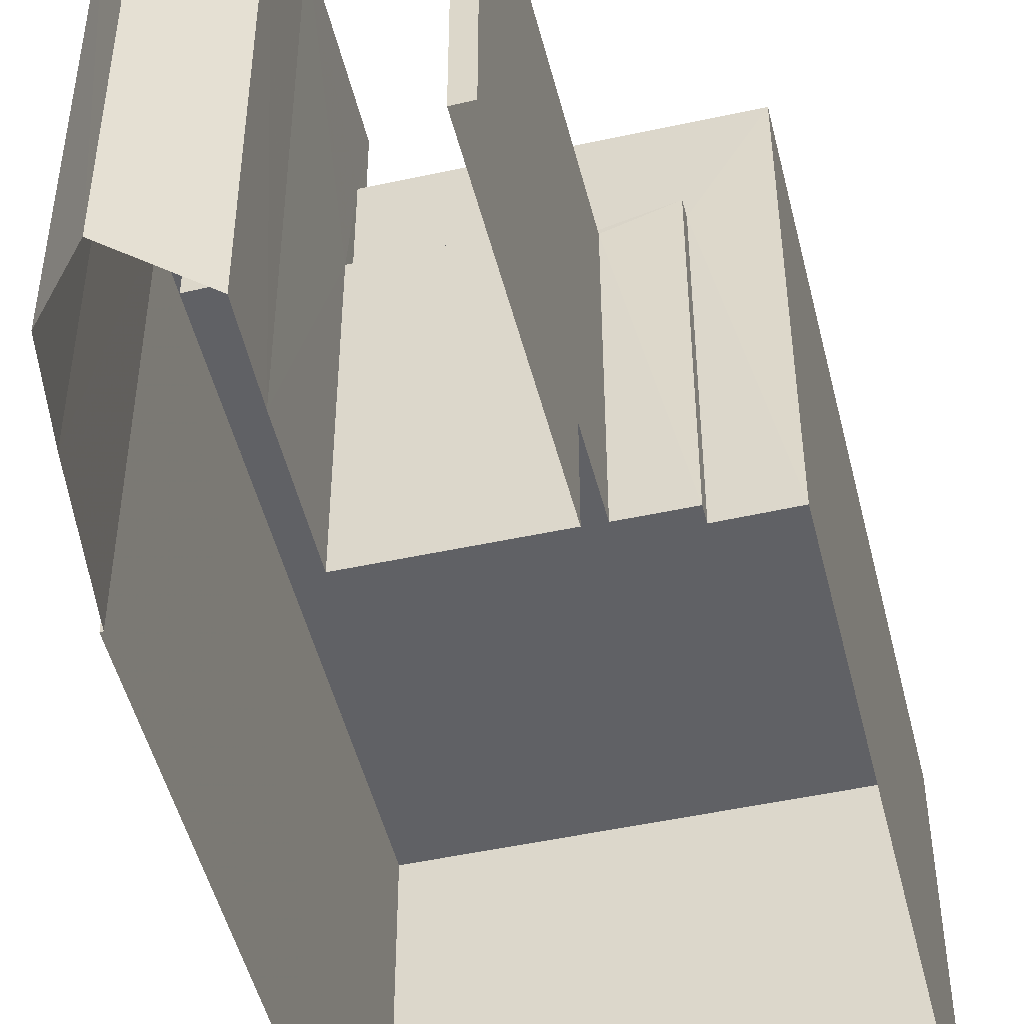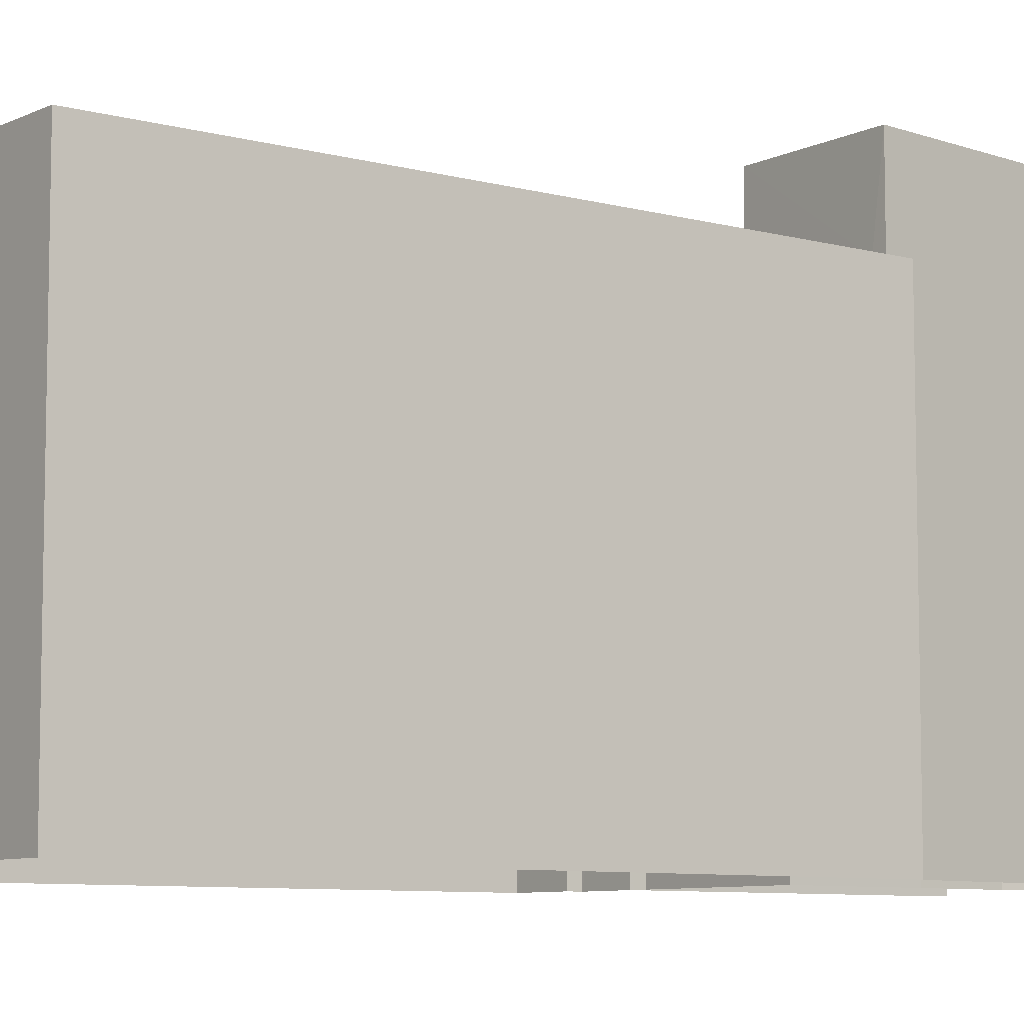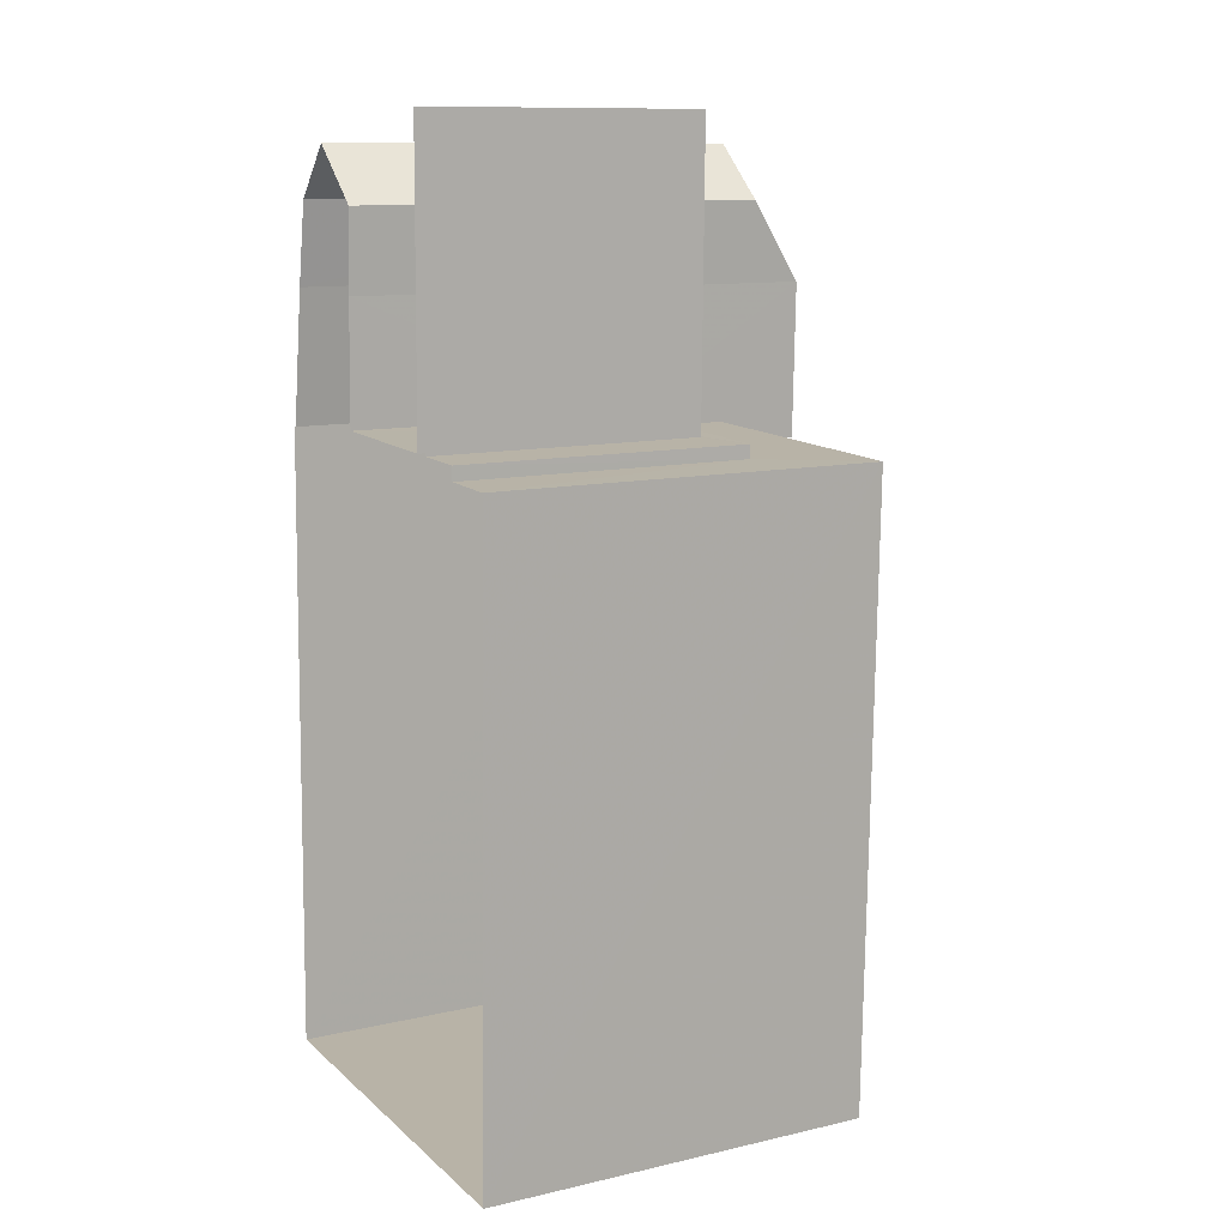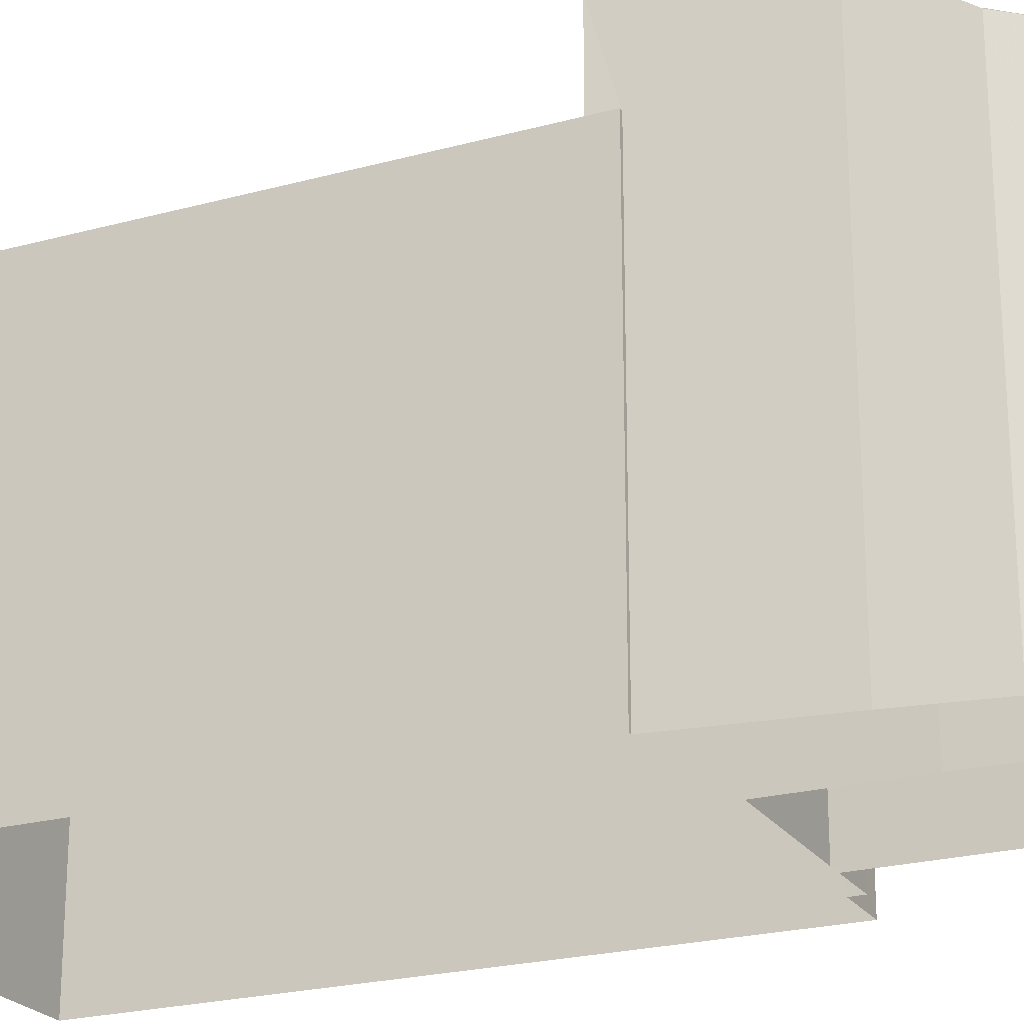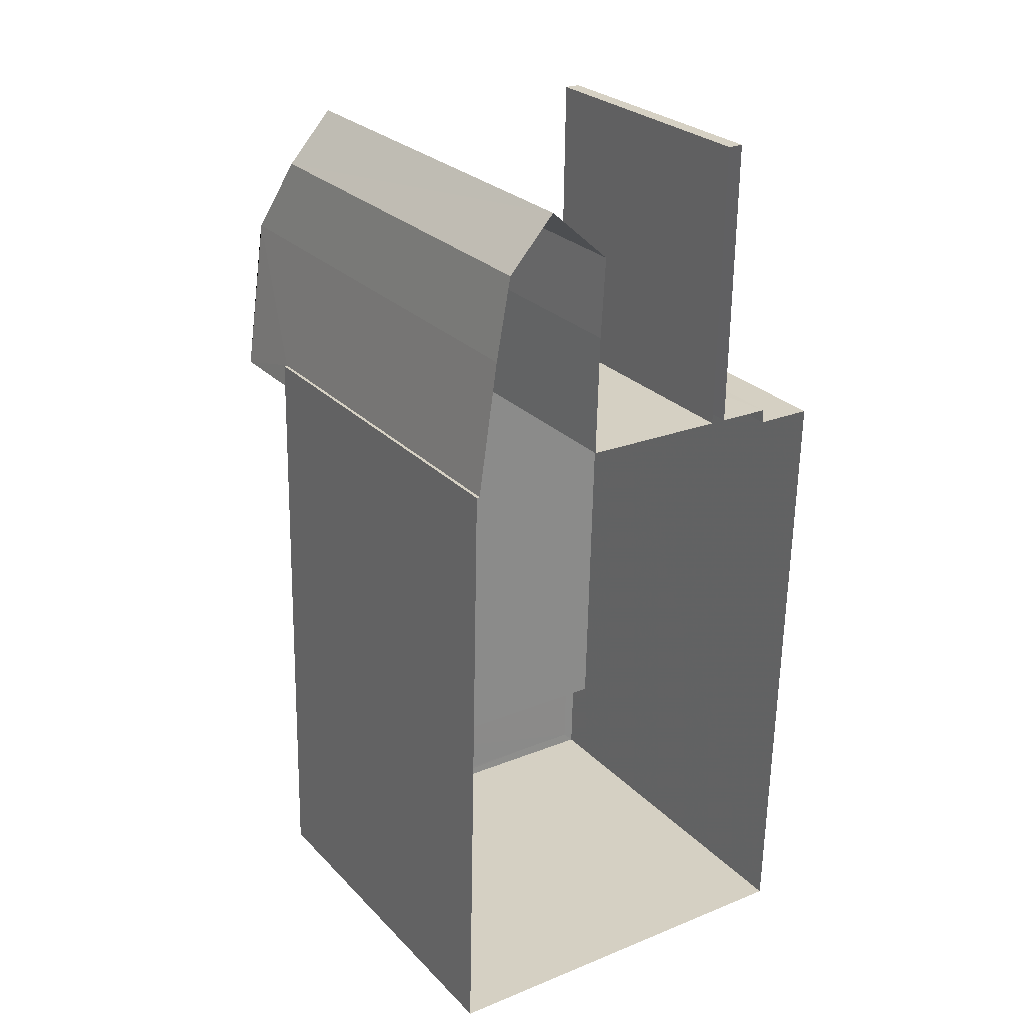
<metadata>
{"format":"obj","ext":"obj","renderer":"f3d","projection":"perspective","resolution":1024,"background":"white","views":[{"elev":-49.4,"azim":-165.0,"up":"+Z"},{"elev":-7.9,"azim":53.8,"up":"+Z"},{"elev":11.4,"azim":-119.0,"up":"+Y"},{"elev":-22.8,"azim":116.4,"up":"+Z"},{"elev":26.8,"azim":146.4,"up":"+Y"}]}
</metadata>
<code>
v -8.863e+04 -9.972e+04 3.901
v -8.863e+04 -9.972e+04 3.901
v -8.863e+04 -9.973e+04 3.901
v -8.863e+04 -9.973e+04 3.901
v -8.863e+04 -9.973e+04 3.901
v -8.863e+04 -9.974e+04 3.902
v -8.863e+04 -9.973e+04 3.901
v -8.863e+04 -9.973e+04 3.901
v -8.862e+04 -9.973e+04 3.901
v -8.862e+04 -9.974e+04 3.902
v -8.862e+04 -9.972e+04 3.901
v -8.862e+04 -9.972e+04 3.901
v -8.862e+04 -9.972e+04 3.901
v -8.862e+04 -9.973e+04 3.901
v -8.862e+04 -9.973e+04 3.901
v -8.862e+04 -9.972e+04 3.901
v -8.862e+04 -9.972e+04 3.901
v -8.863e+04 -9.973e+04 9.976
v -8.863e+04 -9.972e+04 9.976
v -8.863e+04 -9.972e+04 9.976
v -8.863e+04 -9.973e+04 9.976
v -8.862e+04 -9.972e+04 13.41
v -8.862e+04 -9.972e+04 13.41
v -8.862e+04 -9.972e+04 13.41
v -8.862e+04 -9.972e+04 13.41
v -8.862e+04 -9.972e+04 13.41
v -8.862e+04 -9.972e+04 13.41
v -8.862e+04 -9.972e+04 13.41
v -8.862e+04 -9.973e+04 14.58
v -8.862e+04 -9.973e+04 14.58
v -8.862e+04 -9.972e+04 14.58
v -8.862e+04 -9.972e+04 14.58
v -8.862e+04 -9.973e+04 14.58
v -8.862e+04 -9.973e+04 14.58
v -8.862e+04 -9.972e+04 14.58
v -8.862e+04 -9.972e+04 14.58
v -8.862e+04 -9.972e+04 14.57
v -8.862e+04 -9.972e+04 13.4
v -8.862e+04 -9.972e+04 13.4
v -8.862e+04 -9.972e+04 14.57
v -8.862e+04 -9.972e+04 14.57
v -8.862e+04 -9.972e+04 12.81
v -8.862e+04 -9.972e+04 12.81
v -8.862e+04 -9.972e+04 12.81
v -8.862e+04 -9.972e+04 12.81
v -8.862e+04 -9.972e+04 13.98
v -8.862e+04 -9.972e+04 13.98
v -8.862e+04 -9.973e+04 13.98
v -8.862e+04 -9.973e+04 13.98
v -8.862e+04 -9.972e+04 13.98
v -8.862e+04 -9.972e+04 13.98
v -8.862e+04 -9.972e+04 14.56
v -8.862e+04 -9.972e+04 13.41
v -8.862e+04 -9.972e+04 13.41
v -8.862e+04 -9.972e+04 14.56
v -8.862e+04 -9.972e+04 14.56
v -8.862e+04 -9.974e+04 12.64
v -8.863e+04 -9.974e+04 12.64
v -8.862e+04 -9.974e+04 12.64
v -8.863e+04 -9.974e+04 12.64
v -8.863e+04 -9.974e+04 12.7
v -8.862e+04 -9.974e+04 12.7
v -8.863e+04 -9.974e+04 12.7
v -8.862e+04 -9.973e+04 12.7
v -8.862e+04 -9.973e+04 12.7
v -8.863e+04 -9.973e+04 12.7
v -8.863e+04 -9.973e+04 12.7
v -8.862e+04 -9.973e+04 12.7
v -8.862e+04 -9.973e+04 12.7
v -8.862e+04 -9.973e+04 12.7
v -8.862e+04 -9.973e+04 12.7
v -8.862e+04 -9.974e+04 12.7
v -8.862e+04 -9.972e+04 12.81
v -8.862e+04 -9.972e+04 13.96
v -8.862e+04 -9.972e+04 12.8
v -8.862e+04 -9.972e+04 12.81
v -8.862e+04 -9.972e+04 13.97
v -8.862e+04 -9.973e+04 11.7
v -8.863e+04 -9.973e+04 11.7
v -8.862e+04 -9.973e+04 11.7
v -8.863e+04 -9.974e+04 11.7
v -8.862e+04 -9.974e+04 11.7
v -8.862e+04 -9.973e+04 11.7
v -8.862e+04 -9.973e+04 10.41
v -8.863e+04 -9.973e+04 10.41
v -8.863e+04 -9.973e+04 10.41
v -8.862e+04 -9.973e+04 10.41
f 1 2 3
f 4 5 6
f 1 3 7
f 5 8 7
f 6 9 10
f 11 12 13
f 14 15 10
f 16 13 17
f 16 11 13
f 17 14 9
f 16 17 9
f 3 9 6
f 3 6 5
f 3 5 7
f 9 14 10
f 18 19 20
f 21 18 20
f 22 23 24
f 25 26 24
f 23 27 25
f 25 28 26
f 23 25 24
f 29 30 31
f 31 30 32
f 29 33 34
f 34 33 35
f 34 35 36
f 30 29 34
f 37 38 39
f 40 38 41
f 38 37 41
f 42 43 44
f 45 42 44
f 46 47 48
f 48 47 49
f 50 51 49
f 47 50 49
f 52 53 54
f 53 55 56
f 52 55 53
f 57 58 59
f 57 60 58
f 61 62 63
f 62 64 65
f 66 61 63
f 66 67 68
f 65 64 69
f 68 67 70
f 71 72 65
f 63 62 72
f 66 63 67
f 72 62 65
f 44 73 74
f 75 44 74
f 73 76 74
f 75 74 77
f 78 79 80
f 79 81 80
f 80 82 83
f 80 81 82
f 84 85 86
f 84 87 85
f 77 50 47
f 77 74 50
f 10 61 6
f 10 62 61
f 66 4 6
f 61 66 6
f 75 45 44
f 45 39 28
f 39 26 28
f 39 38 26
f 45 75 39
f 16 9 87
f 16 87 52
f 52 29 31
f 70 80 29
f 70 78 80
f 84 68 87
f 68 70 29
f 52 87 68
f 52 68 29
f 28 42 45
f 28 25 42
f 19 2 1
f 20 19 1
f 46 37 47
f 46 41 37
f 76 27 23
f 76 73 27
f 51 55 49
f 49 55 30
f 55 32 30
f 78 67 79
f 78 70 67
f 59 72 57
f 82 57 83
f 83 57 71
f 57 72 71
f 11 16 22
f 22 52 54
f 22 16 52
f 9 3 18
f 18 87 9
f 87 18 85
f 8 21 7
f 85 21 8
f 18 21 85
f 13 12 38
f 38 24 26
f 38 12 24
f 21 20 1
f 7 21 1
f 63 60 67
f 67 60 79
f 63 58 60
f 79 60 81
f 46 48 41
f 48 34 41
f 34 36 41
f 40 36 35
f 40 41 36
f 77 39 75
f 47 37 39
f 77 47 39
f 14 17 69
f 33 65 69
f 33 40 35
f 69 17 40
f 33 69 40
f 55 31 32
f 55 52 31
f 3 2 19
f 18 3 19
f 58 63 72
f 59 58 72
f 81 60 57
f 82 81 57
f 30 48 49
f 30 34 48
f 22 54 53
f 23 22 53
f 55 50 56
f 55 51 50
f 24 11 22
f 24 12 11
f 80 83 71
f 80 71 29
f 71 33 29
f 71 65 33
f 38 40 17
f 13 38 17
f 76 23 74
f 74 53 50
f 53 56 50
f 23 53 74
f 43 42 73
f 42 25 73
f 25 27 73
f 64 62 10
f 15 64 10
f 66 68 86
f 68 84 86
f 4 66 86
f 5 4 86
f 73 44 43
f 86 85 8
f 5 86 8
f 69 64 15
f 14 69 15

</code>
